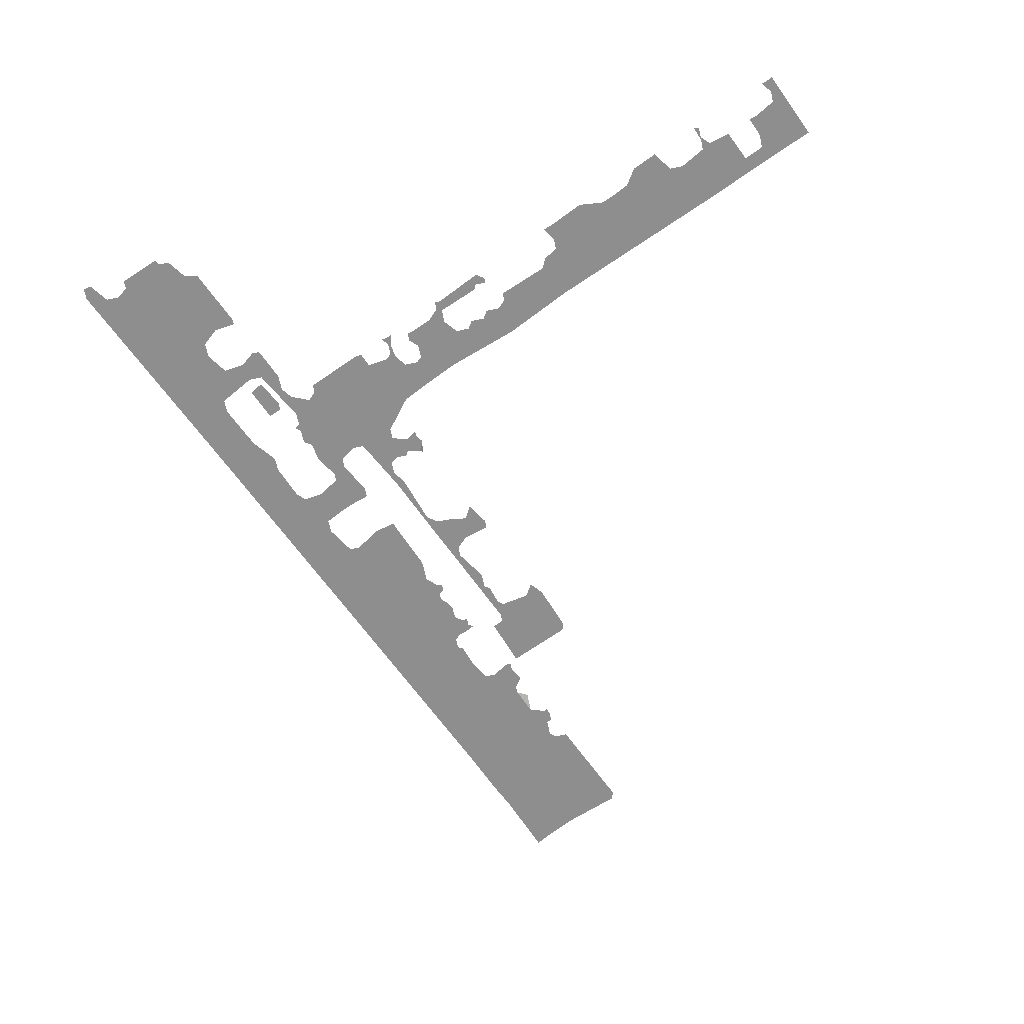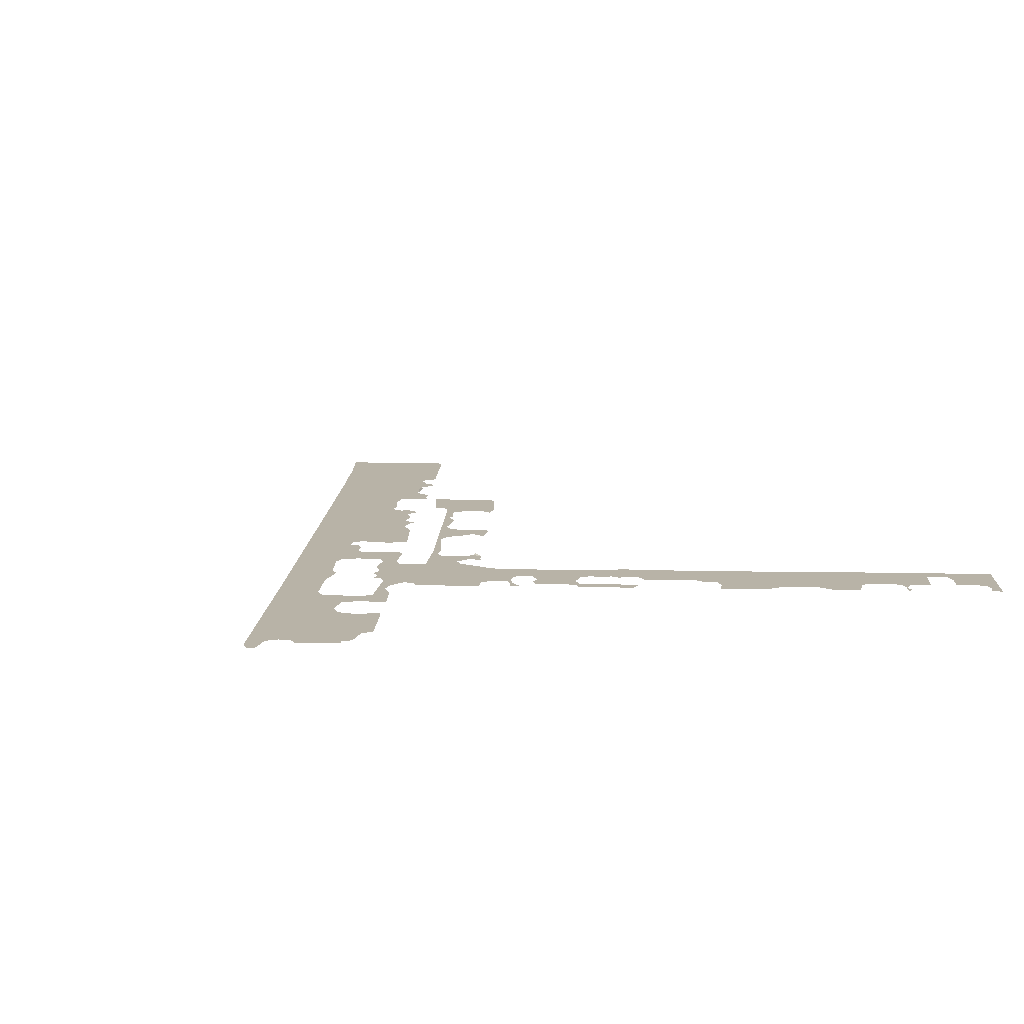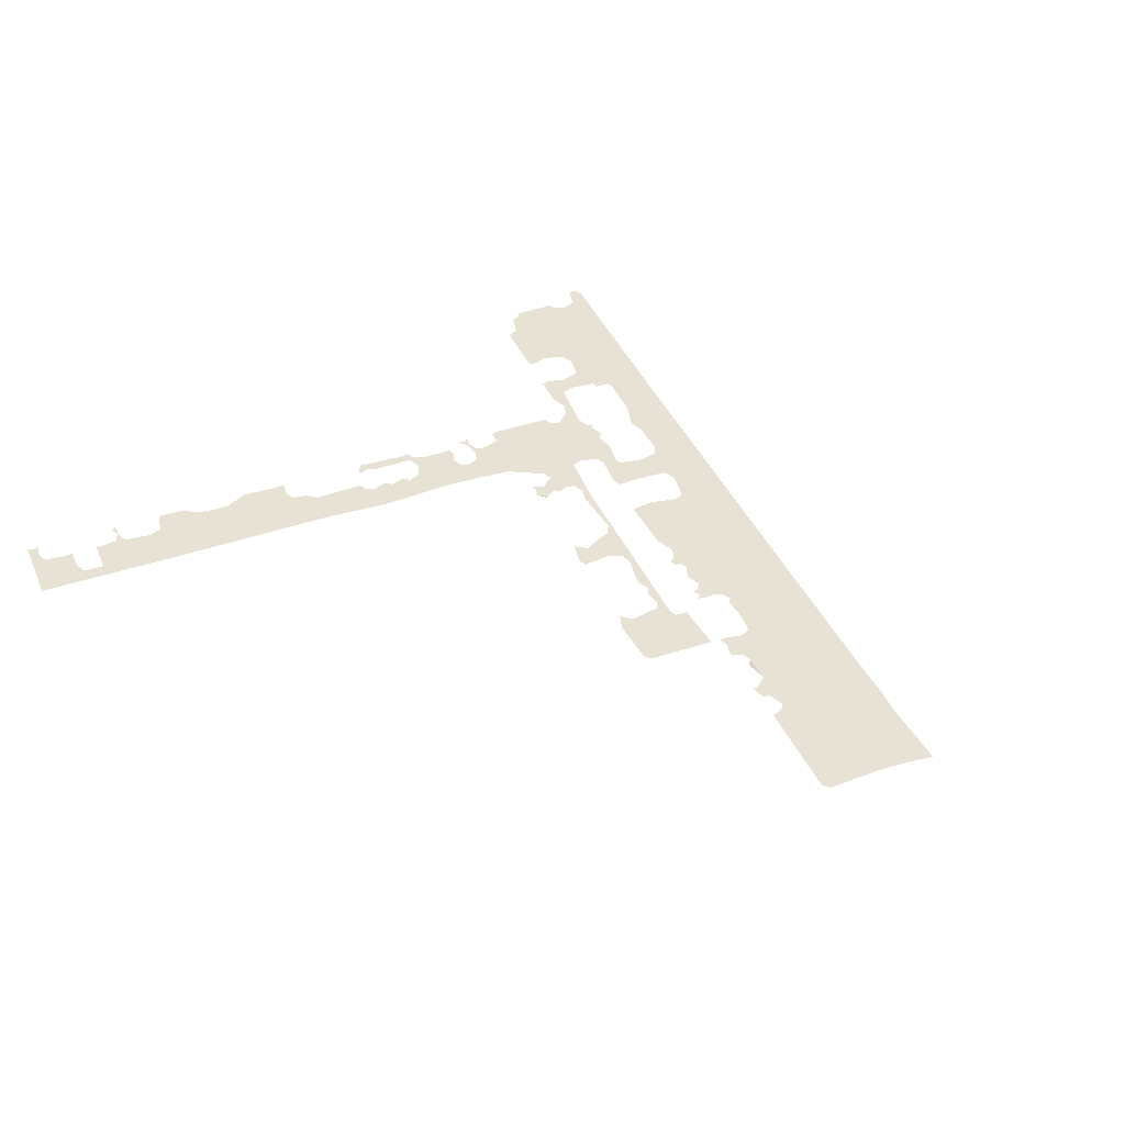
<metadata>
{"format":"obj","ext":"obj","renderer":"f3d","projection":"perspective","resolution":1024,"background":"white","views":[{"elev":-65.0,"azim":-78.0,"up":"+Y"},{"elev":12.7,"azim":-110.5,"up":"+Y"},{"elev":40.7,"azim":44.3,"up":"+Y"}]}
</metadata>
<code>
v  -15.2 -0.5969 -23.6
v  -16 -0.5969 -23.6
v  -16.2 -0.5969 -23
v  -14.8 -0.5969 -22
v  -5 -0.5969 0
v  -1.2 -0.5969 0
v  -1 -0.5969 -0.2
v  -6 -0.5969 -0.2
v  -16.8 -0.5969 -17
v  -16.8 -0.5969 -16.2
v  -15.4 -0.5969 -15.2
v  -9.4 -0.5969 -15.2
v  -14.8 -0.5969 -21
v  -15.4 -0.5969 -20.2
v  -16 -0.5969 -20.2
v  -17.2 -0.5969 -17.2
v  -16.8 -0.5969 -17
v  -15.4 -0.5969 -20.2
v  -14.8 -0.5969 -21
v  -9.4 -0.5969 -15.2
v  -8.4 -0.5969 -15.2
v  -14.8 -0.5969 -22
v  -11 -0.5969 -12.4
v  -10.6 -0.5969 -12.4
v  -10.4 -0.5969 -14
v  -15.2 -0.5969 -14.2
v  -15.4 -0.5969 -15.2
v  -15.2 -0.5969 -14.2
v  -10.4 -0.5969 -14
v  -9.4 -0.5969 -15.2
v  -5.4 -0.5969 -0.4
v  -6.2 -0.5969 -0.4
v  -6 -0.5969 -0.2
v  -1 -0.5969 -0.2
v  -0.8 -0.5969 -0.4
v  -5.4 -0.5969 -0.4
v  -6 -0.5969 -0.2
v  -8 -0.5969 -15
v  -4.2 -0.5969 -15
v  -8.4 -0.5969 -15.2
v  -5.6 -0.5969 -11.4
v  -7 -0.5969 -12.6
v  -7.8 -0.5969 -11.6
v  -7.8 -0.5969 -11
v  -5.4 -0.5969 -10
v  -4.2 -0.5969 -10
v  -4.2 -0.5969 -10
v  -3.4 -0.5969 -9.4
v  -1.8 -0.5969 -9.4
v  -5.6 -0.5969 -11.4
v  -5.6 -0.5969 -12.4
v  -4.2 -0.5969 -15
v  -6.8 -0.5969 -14.2
v  -7 -0.5969 -12.6
v  -4.2 -0.5969 -15
v  -8 -0.5969 -15
v  -6.8 -0.5969 -14.2
v  -7 -0.5969 -12.6
v  -5.6 -0.5969 -11.4
v  -5.6 -0.5969 -12.4
v  0 -0.5969 -13.6
v  0 -0.5969 -15
v  -3.2 -0.5969 -15
v  -2 2.303 -11.2
v  -1.4 2.303 -11.2
v  -1 2.303 -12.2
v  -3.4 2.303 -13.2
v  -4 2.303 -12.2
v  -0.8 -0.5969 -9.4
v  -0.2 -0.5969 -9.4
v  -0.6 -0.5969 -9.8
v  -5.8 -0.5969 -3.2
v  -5.8 -0.5969 -2.8
v  -4.8 -0.5969 -2.4
v  -1.8 -0.5969 -9.4
v  -3.4 -0.5969 -9.4
v  -2.8 -0.5969 -8
v  -0.8 -0.5969 -9.4
v  -1.8 -0.5969 -9.4
v  -2.8 -0.5969 -8
v  -0.2 -0.5969 -9.4
v  -0.8 -0.5969 -9.4
v  -2.8 -0.5969 -8
v  0 -0.5969 -9.4
v  -0.2 -0.5969 -9.4
v  -2.8 -0.5969 -8
v  -3.4 -0.5969 -7.4
v  -4.8 -0.5969 -2.4
v  -0.8 -0.5969 -0.4
v  0 -0.5969 -1
v  0 -0.5969 -9.4
v  -3.4 -0.5969 -7.4
v  -5.8 -0.5969 -3.2
v  -5 -0.5969 -0.8
v  -5.4 -0.5969 -0.4
v  -0.8 -0.5969 -0.4
v  -4.8 -0.5969 -2.4
v  -5 -0.5969 -0.8
v  -0.8 -0.5969 -0.4
v  -3.4 -0.5969 -7.4
v  -4 -0.5969 -7.4
v  -5.8 -0.5969 -3.2
v  -6.8 -0.5969 -0.4
v  -6.2 -0.5969 -0.4
v  -6.8 -0.5969 -0.8
v  -6.8 -0.5969 -0.4
v  -7 -0.5969 0
v  -6 -0.5969 -0.2
v  -6.2 -0.5969 -0.4
v  -3.2 -0.5969 -15
v  0 -0.5969 -15
v  0 -0.5969 -17
v  -4.2 -0.5969 -15
v  -3.2 -0.5969 -15
v  0 -0.5969 -17
v  -15.2 -0.5969 -23.6
v  -14.8 -0.5969 -22
v  -8.4 -0.5969 -15.2
v  -4.2 -0.5969 1.6
v  -4.6 -0.5969 2
v  -2.2 -0.5969 2
v  -4.2 -0.5969 0.6
v  -4.2 -0.5969 1.6
v  -2.2 -0.5969 2
v  -1.2 -0.5969 0
v  -5 -0.5969 0
v  -4.2 -0.5969 0.6
v  -2.2 -0.5969 2
v  -7 -0.5969 2
v  -5.6 -0.5969 2
v  -6.2 -0.5969 1.4
v  -6.8 -0.5969 1.4
v  -8.4 -0.5969 4.2
v  -9 -0.5969 4.2
v  -9 -0.5969 4.6
v  -8.2 -0.5969 4.6
v  -3.4 -0.5969 4.6
v  -2.2 -0.5969 2
v  -4.6 -0.5969 2
v  -8.4 -0.5969 4.2
v  -8.2 -0.5969 4.6
v  -7.2 -0.5969 4.6
v  -7.6 -0.5969 3.4
v  -5.6 -0.5969 2
v  -7.6 -0.5969 3.4
v  -7.2 -0.5969 4.6
v  -3.4 -0.5969 4.6
v  -4.6 -0.5969 2
v  -5.6 -0.5969 2
v  -7 -0.5969 2
v  -7.6 -0.5969 3.4
v  -10.2 -0.5969 8.6
v  -9.8 -0.5969 8.6
v  -9.8 -0.5969 7.8
v  -10.6 -0.5969 8
v  -10.6 -0.5969 8
v  -9.8 -0.5969 7.8
v  -9.4 -0.5969 7.6
v  -8.2 -0.5969 4.6
v  -9 -0.5969 4.6
v  -6.2 -0.5969 6.4
v  -6.8 -0.5969 6.8
v  -6.8 -0.5969 7.8
v  -5.2 -0.5969 9.8
v  -3.4 -0.5969 4.6
v  -6.8 -0.5969 7.8
v  -7.4 -0.5969 8.2
v  -7.4 -0.5969 9.2
v  -5.2 -0.5969 9.8
v  -10 -0.5969 13.4
v  -10.8 -0.5969 13.8
v  -11.4 -0.5969 14.8
v  -7.6 -0.5969 14.8
v  -8 -0.5969 9.8
v  -8.6 -0.5969 9.8
v  -10 -0.5969 13.4
v  -3.4 -0.5969 4.6
v  -7.2 -0.5969 4.6
v  -6.2 -0.5969 5.4
v  -3.4 -0.5969 4.6
v  -6.2 -0.5969 5.4
v  -6.2 -0.5969 6.4
v  -8 -0.5969 9.8
v  -10 -0.5969 13.4
v  -7.6 -0.5969 14.8
v  -5.2 -0.5969 9.8
v  -7.4 -0.5969 9.2
v  -13.4 -0.5969 14.8
v  -12.2 -0.5969 14.8
v  -13.2 -0.5969 14.2
v  -16.6 -0.5969 22.2
v  -17.4 -0.5969 24
v  -16 -0.5969 25
v  -15.4 -0.5969 21.4
v  -16 -0.5969 26
v  -17 -0.5969 27.8
v  -13 -0.5969 27.8
v  -12.2 -0.5969 14.8
v  -13.4 -0.5969 14.8
v  -14.6 -0.5969 17.4
v  -14.4 -0.5969 19.2
v  -14.8 -0.5969 20.2
v  -16 -0.5969 25
v  -13 -0.5969 27.8
v  -7.6 -0.5969 14.8
v  -11.4 -0.5969 14.8
v  -16 -0.5969 25
v  -16 -0.5969 26
v  -13 -0.5969 27.8
v  -11.4 -0.5969 14.8
v  -12.2 -0.5969 14.8
v  -14.6 -0.5969 17.4
v  -14.4 -0.5969 19.2
v  -14.8 -0.5969 20.2
v  -15.4 -0.5969 21.4
v  -16 -0.5969 25
v  -18 -0.5969 27.8
v  -17.8 -0.5969 27.8
v  -18.8 -0.5969 27.4
v  -18 -0.5969 27.8
v  -18.8 -0.5969 27.4
v  -18.8 -0.5969 27.8
v  -17.8 -0.5969 27.8
v  -18 -0.5969 27.8
v  -17.4 -0.5969 28.4
v  -17 -0.5969 27.8
v  -17.8 -0.5969 27.8
v  -17.4 -0.5969 28.4
v  -15.6 -0.5969 31
v  -16.2 -0.5969 32.4
v  -15 -0.5969 32.4
v  -13 -0.5969 27.8
v  -17 -0.5969 27.8
v  -17.4 -0.5969 28.4
v  -17.8 -0.5969 30
v  -15.6 -0.5969 31
v  -13 -0.5969 27.8
v  -18.8 -0.5969 32.4
v  -17.2 -0.5969 32.4
v  -18.6 -0.5969 31.8
v  -15.6 -0.5969 33.8
v  -15 -0.5969 32.4
v  -16.2 -0.5969 32.4
v  -15.6 -0.5969 33.8
v  -16.2 -0.5969 32.4
v  -17.2 -0.5969 32.4
v  -19.6 -0.5969 33.8
v  -15.6 -0.5969 33.8
v  -17.2 -0.5969 32.4
v  -18.8 -0.5969 32.4
v  -21.4 -0.5969 33.8
v  -20.4 -0.5969 33.8
v  -21.2 -0.5969 33.2
v  -20.4 -0.5969 33.8
v  -21.4 -0.5969 33.8
v  -21.6 -0.5969 34
v  -19.6 -0.5969 33.8
v  -20.4 -0.5969 33.8
v  -21.6 -0.5969 34
v  -19.6 -0.5969 33.8
v  -21.6 -0.5969 34
v  -16.6 -0.5969 36.2
v  -15.6 -0.5969 33.8
v  6 -0.5969 -10.6
v  5.8 -0.5969 -9.2
v  8.4 -0.5969 -9.2
v  0 -0.5969 -13.6
v  1.8 -0.5969 -12.2
v  2.8 -0.5969 -12.2
v  5.4 -0.5969 -11.2
v  6 -0.5969 -10.6
v  8.4 -0.5969 -9.2
v  9.4 -0.5969 -9.2
v  9.4 -0.5969 -9.2
v  18.2 -0.5969 -9.2
v  0 -0.5969 -17
v  5.4 -0.5969 -11.2
v  0 -0.5969 -17
v  0 -0.5969 -13.6
v  2.8 -0.5969 -12.2
v  5.4 -0.5969 -11.2
v  20.2 -0.5969 0
v  21.4 -0.5969 0
v  21.6 -0.5969 -0.6
v  19.8 -0.5969 -0.6
v  22.8 -0.5969 -1
v  23 -0.5969 -0.6
v  24.8 -0.5969 0
v  39.8 -0.5969 0
v  37.6 -0.5969 -1
v  7.6 -0.5969 -7.6
v  8.4 -0.5969 -9.2
v  5.8 -0.5969 -9.2
v  4.8 -0.5969 -7.6
v  11.4 -0.5969 -7.2
v  10.2 -0.5969 -5.4
v  9.8 -0.5969 -3.8
v  14.8 -0.5969 -2.2
v  15.6 -0.5969 -2.2
v  9.8 -0.5969 -3.8
v  14 -0.5969 -2.2
v  14.8 -0.5969 -2.2
v  18.2 -0.5969 -9.2
v  9.4 -0.5969 -9.2
v  11.4 -0.5969 -8
v  18.2 -0.5969 -9.2
v  11.4 -0.5969 -8
v  11.4 -0.5969 -7.2
v  15.6 -0.5969 -2.2
v  34.6 -0.5969 -2.2
v  7.2 -0.5969 -6.6
v  7.6 -0.5969 -7.6
v  4.8 -0.5969 -7.6
v  3.8 -0.5969 -6.6
v  19.8 -0.5969 -0.6
v  21.6 -0.5969 -0.6
v  22 -0.5969 -1
v  18.2 -0.5969 -1
v  3.8 -0.5969 -6.6
v  4.8 -0.5969 -7.6
v  4.2 -0.5969 -7.6
v  3 -0.5969 -6.6
v  18.2 -0.5969 -1
v  19.2 -0.5969 -0.6
v  19.8 -0.5969 -0.6
v  18.2 -0.5969 -1
v  18.8 -0.5969 -0.6
v  19.2 -0.5969 -0.6
v  4.2 -0.5969 -2.6
v  5.2 -0.5969 -2.6
v  2.2 -0.5969 -4.6
v  3 -0.5969 -6.6
v  2.6 -0.5969 -8.6
v  1.2 -0.5969 -8.8
v  2.2 -0.5969 -5.4
v  5.2 -0.5969 -2.6
v  6.2 -0.5969 -2.6
v  2.2 -0.5969 -4.6
v  7.2 -0.5969 -6.6
v  3.8 -0.5969 -6.6
v  6 -0.5969 -5.4
v  6.8 -0.5969 -5.4
v  3 -0.5969 -6.6
v  4.2 -0.5969 -7.6
v  2.6 -0.5969 -8.6
v  22.8 -0.5969 -1
v  37.6 -0.5969 -1
v  36.6 -0.5969 -1.4
v  17.8 -0.5969 -1.4
v  17.8 -0.5969 -1.4
v  22 -0.5969 -1
v  22.8 -0.5969 -1
v  6.2 -0.5969 -2.6
v  5.2 -0.5969 -2.6
v  6 -0.5969 -2
v  9.8 -0.5969 -0.8
v  12.4 -0.5969 0
v  9.8 -0.5969 -0.8
v  10.4 -0.5969 0
v  12.4 -0.5969 0
v  15.6 -0.5969 -2.2
v  16.4 -0.5969 -1.4
v  17.2 -0.5969 -1.4
v  15.6 -0.5969 -2.2
v  17.2 -0.5969 -1.4
v  17.8 -0.5969 -1.4
v  17.8 -0.5969 -1.4
v  36.6 -0.5969 -1.4
v  34.6 -0.5969 -2.2
v  15.6 -0.5969 -2.2
v  2 -0.5969 -2
v  4.2 -0.5969 -2.6
v  2.2 -0.5969 -4.6
v  1.2 -0.5969 -2
v  2.4 -0.5969 -0.8
v  1.8 -0.5969 0
v  2.2 -0.5969 0
v  3.4 -0.5969 -1
v  3.8 -0.5969 -1.2
v  3.8 -0.5969 -2
v  2 -0.5969 -2
v  2.4 -0.5969 -0.8
v  2.4 -0.5969 -0.8
v  2.2 -0.5969 0
v  3.6 -0.5969 0
v  3.4 -0.5969 -1
v  16.4 -0.5969 -1.4
v  16.4 -0.5969 -1
v  17 -0.5969 -1
v  17.2 -0.5969 -1.4
v  17.8 -0.5969 -1.4
v  18.2 -0.5969 -1
v  22 -0.5969 -1
v  1.2 -0.5969 -8.8
v  0.8 -0.5969 -9.4
v  0 -0.5969 -9.4
v  2 -0.5969 -2
v  3.8 -0.5969 -2
v  4.2 -0.5969 -2.6
v  1.2 -0.5969 -2
v  2.2 -0.5969 -4.6
v  2.2 -0.5969 -5.4
v  1.2 -0.5969 -8.8
v  0 -0.5969 -9.4
v  0 -0.5969 -1
v  3.6 -0.5969 0
v  2.2 -0.5969 0
v  2.8 -0.5969 0.4
v  3.8 -0.4969 0.2
v  14 -0.5969 1.2
v  15.2 -0.5969 1.2
v  12.4 -0.5969 0
v  13.2 -0.5969 1.2
v  14 -0.5969 1.2
v  12.4 -0.5969 0
v  10.4 -0.5969 1.2
v  13.2 -0.5969 1.2
v  12.4 -0.5969 0
v  10.4 -0.5969 0
v  20.2 -0.5969 0
v  20.2 -0.5969 0.4
v  20.8 -0.5969 0.4
v  21.4 -0.5969 0
v  21.4 -0.5969 0
v  20.8 -0.5969 0.4
v  21 -0.5969 0.8
v  25.4 -0.5969 2.8
v  25.4 -0.5969 3.2
v  26 -0.5969 3.2
v  26.2 -0.5969 1.6
v  25.4 -0.5969 2.8
v  26 -0.5969 3.2
v  27.8 -0.5969 3.2
v  39.8 -0.5969 0
v  24.8 -0.5969 0
v  26.2 -0.5969 0.8
v  26.2 -0.5969 1.6
v  27.8 -0.5969 3.2
v  28.4 -0.5969 3.2
v  26.2 -0.5969 0.8
v  26.2 -0.5969 1.6
v  28.4 -0.5969 3.2
v  43.8 -0.5969 3.2
v  44.6 -0.5969 1.8
v  39.8 -0.5969 0
v  10.6 -0.5969 2.4
v  9.6 -0.5969 3
v  11.2 -0.5969 4
v  11.8 -0.5969 4
v  12.4 -0.5969 2
v  10.4 -0.5969 1.2
v  10.6 -0.5969 2.4
v  12.4 -0.5969 2
v  13.2 -0.5969 1.2
v  15.2 -0.5969 1.2
v  14 -0.5969 1.2
v  16.2 -0.5969 2.6
v  17.4 -0.5969 2.6
v  17.4 -0.5969 2.6
v  17.6 -0.5969 3
v  19 -0.5969 3.4
v  20.4 -0.5969 3.4
v  15.2 -0.5969 1.2
v  17.4 -0.5969 2.6
v  19 -0.5969 3.4
v  21 -0.5969 3.4
v  23.8 -0.5969 3.4
v  21.4 -0.5969 2.6
v  27.8 -0.5969 3.2
v  26 -0.5969 3.2
v  27 -0.5969 3.8
v  28.4 -0.5969 3.2
v  29 -0.2969 4
v  30.4 -0.5969 4
v  30.4 -0.5969 4
v  43.4 -0.5969 4
v  43.8 -0.5969 3.2
v  28.4 -0.5969 3.2
v  20.4 -0.5969 3.4
v  19 -0.5969 3.4
v  19.4 -0.5969 3.8
v  19 -0.5969 6
v  18 -0.5969 6.6
v  19 -0.5969 7.4
v  21 -0.5969 3.4
v  20.4 -0.5969 3.4
v  19.4 -0.5969 3.8
v  19 -0.5969 6
v  19 -0.5969 7.4
v  22.4 -0.5969 8.6
v  23 -0.5969 8.4
v  25 -0.5969 3.8
v  21 -0.5969 3.4
v  19 -0.5969 6
v  25 -0.5969 3.8
v  23.8 -0.5969 3.4
v  21 -0.5969 3.4
v  30.4 -0.5969 4
v  30.8 -0.5969 5.2
v  32 -0.5969 5.2
v  30.4 -0.5969 4
v  32 -0.5969 5.2
v  33.2 -0.5969 5.2
v  33.2 -0.5969 5.2
v  42.8 -0.5969 5.2
v  43.4 -0.5969 4
v  30.4 -0.5969 4
v  30.8 -0.5969 5.2
v  30.6 -0.5969 5.4
v  31.2 -0.5969 5.6
v  31.8 -0.5969 5.6
v  32 -0.5969 5.2
v  40.6 -0.5969 9.6
v  41.2 -0.5969 9.4
v  42.8 -0.5969 5.2
v  33.2 -0.5969 5.2
v  33.6 -0.5969 5.6
v  33.6 -0.5969 5.6
v  33.6 -0.5969 6.6
v  40.6 -0.5969 9.6
g navmesh
f 1 2 3
f 1 3 4
f 5 6 7
f 5 7 8
f 9 10 11
f 9 11 12
f 9 12 13
f 9 13 14
f 15 16 17
f 15 17 18
f 19 20 21
f 19 21 22
f 23 24 25
f 23 25 26
f 27 28 29
f 27 29 30
f 31 32 33
f 34 35 36
f 34 36 37
f 38 39 40
f 41 42 43
f 41 43 44
f 41 44 45
f 41 45 46
f 47 48 49
f 47 49 50
f 51 52 53
f 51 53 54
f 55 56 57
f 58 59 60
f 61 62 63
f 64 65 66
f 64 66 67
f 64 67 68
f 69 70 71
f 72 73 74
f 75 76 77
f 78 79 80
f 81 82 83
f 84 85 86
f 84 86 87
f 88 89 90
f 88 90 91
f 88 91 92
f 88 92 93
f 94 95 96
f 97 98 99
f 100 101 102
f 103 104 105
f 106 107 108
f 106 108 109
f 110 111 112
f 113 114 115
f 113 115 116
f 113 116 117
f 113 117 118
f 119 120 121
f 122 123 124
f 125 126 127
f 125 127 128
f 129 130 131
f 129 131 132
f 133 134 135
f 133 135 136
f 137 138 139
f 140 141 142
f 140 142 143
f 144 145 146
f 144 146 147
f 144 147 148
f 149 150 151
f 152 153 154
f 152 154 155
f 156 157 158
f 156 158 159
f 156 159 160
f 161 162 163
f 161 163 164
f 161 164 165
f 166 167 168
f 166 168 169
f 170 171 172
f 170 172 173
f 174 175 176
f 177 178 179
f 180 181 182
f 183 184 185
f 183 185 186
f 183 186 187
f 188 189 190
f 191 192 193
f 191 193 194
f 195 196 197
f 198 199 200
f 201 202 203
f 201 203 204
f 201 204 205
f 201 205 206
f 207 208 209
f 210 211 212
f 210 212 213
f 214 215 216
f 217 218 219
f 220 221 222
f 223 224 225
f 226 227 228
f 229 230 231
f 229 231 232
f 233 234 235
f 233 235 236
f 233 236 237
f 238 239 240
f 241 242 243
f 244 245 246
f 247 248 249
f 247 249 250
f 251 252 253
f 254 255 256
f 257 258 259
f 260 261 262
f 260 262 263
f 264 265 266
f 267 268 269
f 270 271 272
f 270 272 273
f 274 275 276
f 274 276 277
f 278 279 280
f 278 280 281
f 282 283 284
f 282 284 285
f 286 287 288
f 286 288 289
f 286 289 290
f 291 292 293
f 291 293 294
f 295 296 297
f 295 297 298
f 295 298 299
f 300 301 302
f 303 304 305
f 306 307 308
f 306 308 309
f 306 309 310
f 311 312 313
f 311 313 314
f 315 316 317
f 315 317 318
f 319 320 321
f 319 321 322
f 323 324 325
f 326 327 328
f 329 330 331
f 332 333 334
f 332 334 335
f 336 337 338
f 339 340 341
f 339 341 342
f 343 344 345
f 346 347 348
f 346 348 349
f 350 351 352
f 353 354 355
f 353 355 356
f 353 356 357
f 358 359 360
f 361 362 363
f 364 365 366
f 367 368 369
f 367 369 370
f 371 372 373
f 371 373 374
f 375 376 377
f 378 379 380
f 378 380 381
f 378 381 382
f 383 384 385
f 383 385 386
f 387 388 389
f 387 389 390
f 391 392 393
f 394 395 396
f 397 398 399
f 400 401 402
f 400 402 403
f 400 403 404
f 400 404 405
f 406 407 408
f 406 408 409
f 410 411 412
f 413 414 415
f 416 417 418
f 416 418 419
f 420 421 422
f 420 422 423
f 424 425 426
f 427 428 429
f 430 431 432
f 430 432 433
f 434 435 436
f 437 438 439
f 440 441 442
f 440 442 443
f 440 443 444
f 440 444 445
f 446 447 448
f 446 448 449
f 446 449 450
f 451 452 453
f 451 453 454
f 455 456 457
f 455 457 458
f 459 460 461
f 462 463 464
f 462 464 465
f 466 467 468
f 469 470 471
f 472 473 474
f 475 476 477
f 475 477 478
f 479 480 481
f 482 483 484
f 485 486 487
f 485 487 488
f 489 490 491
f 489 491 492
f 489 492 493
f 489 493 494
f 495 496 497
f 498 499 500
f 501 502 503
f 504 505 506
f 504 506 507
f 508 509 510
f 508 510 511
f 508 511 512
f 513 514 515
f 513 515 516
f 513 516 517
f 518 519 520

</code>
